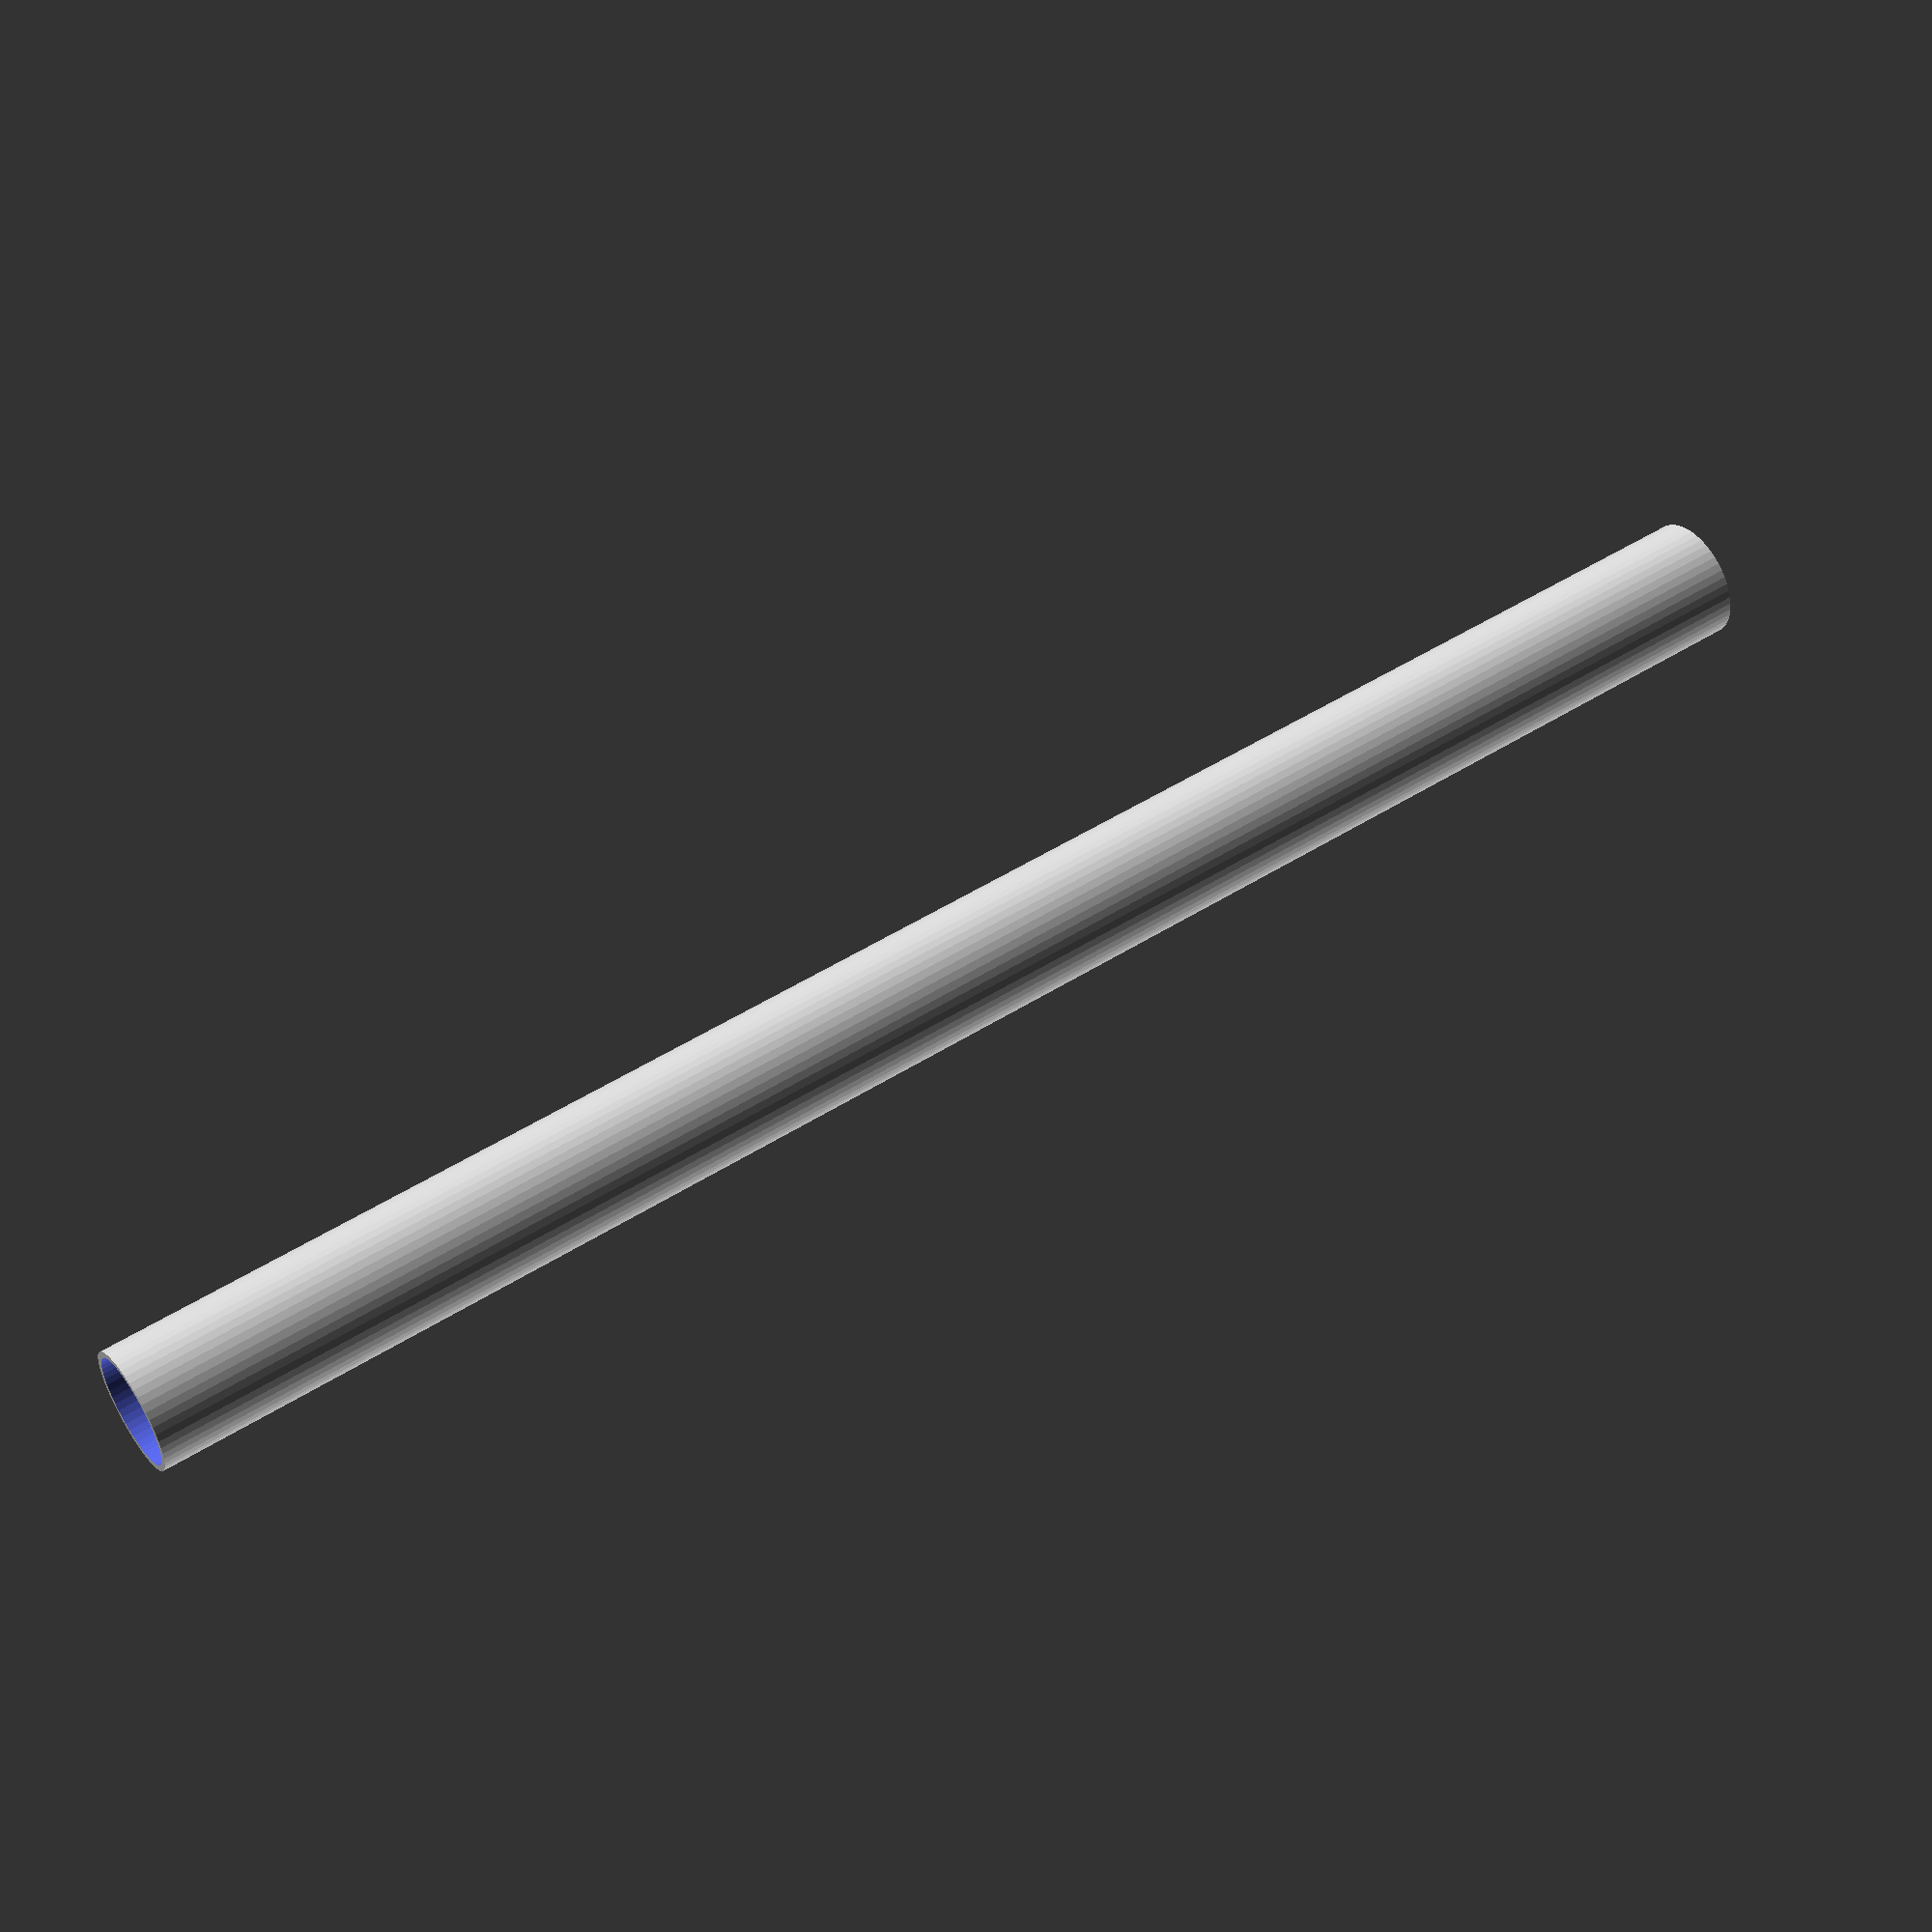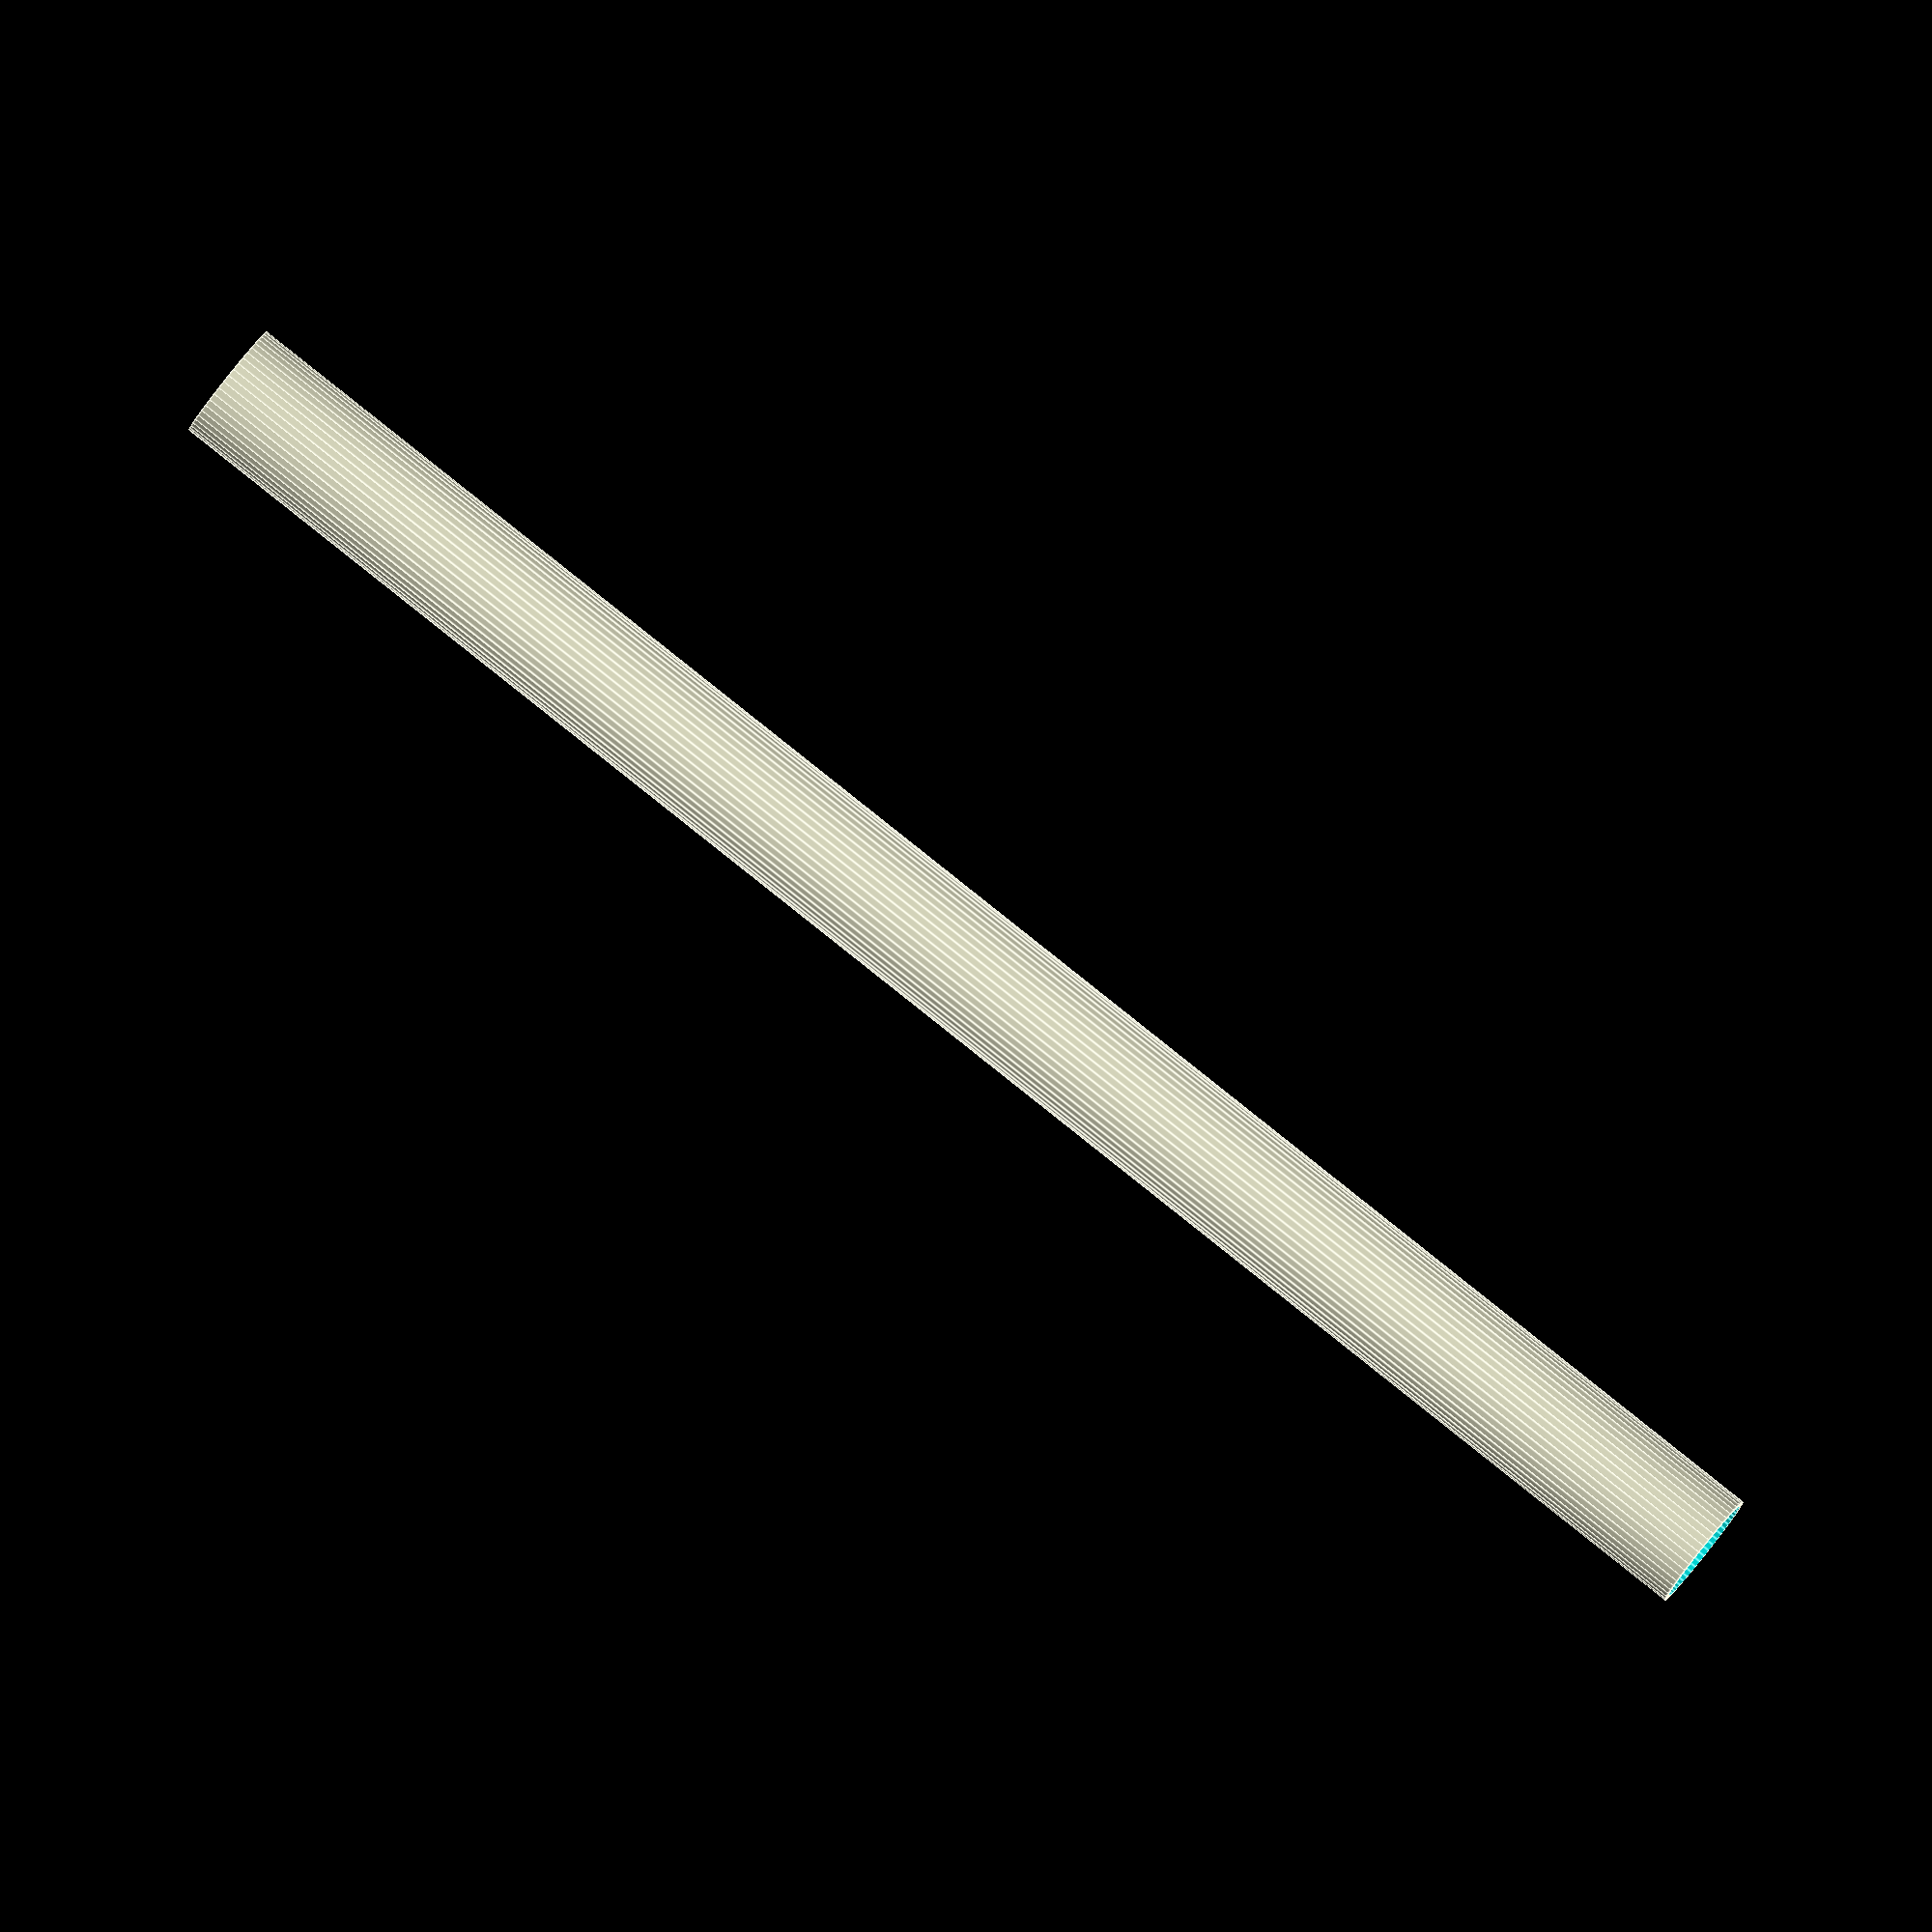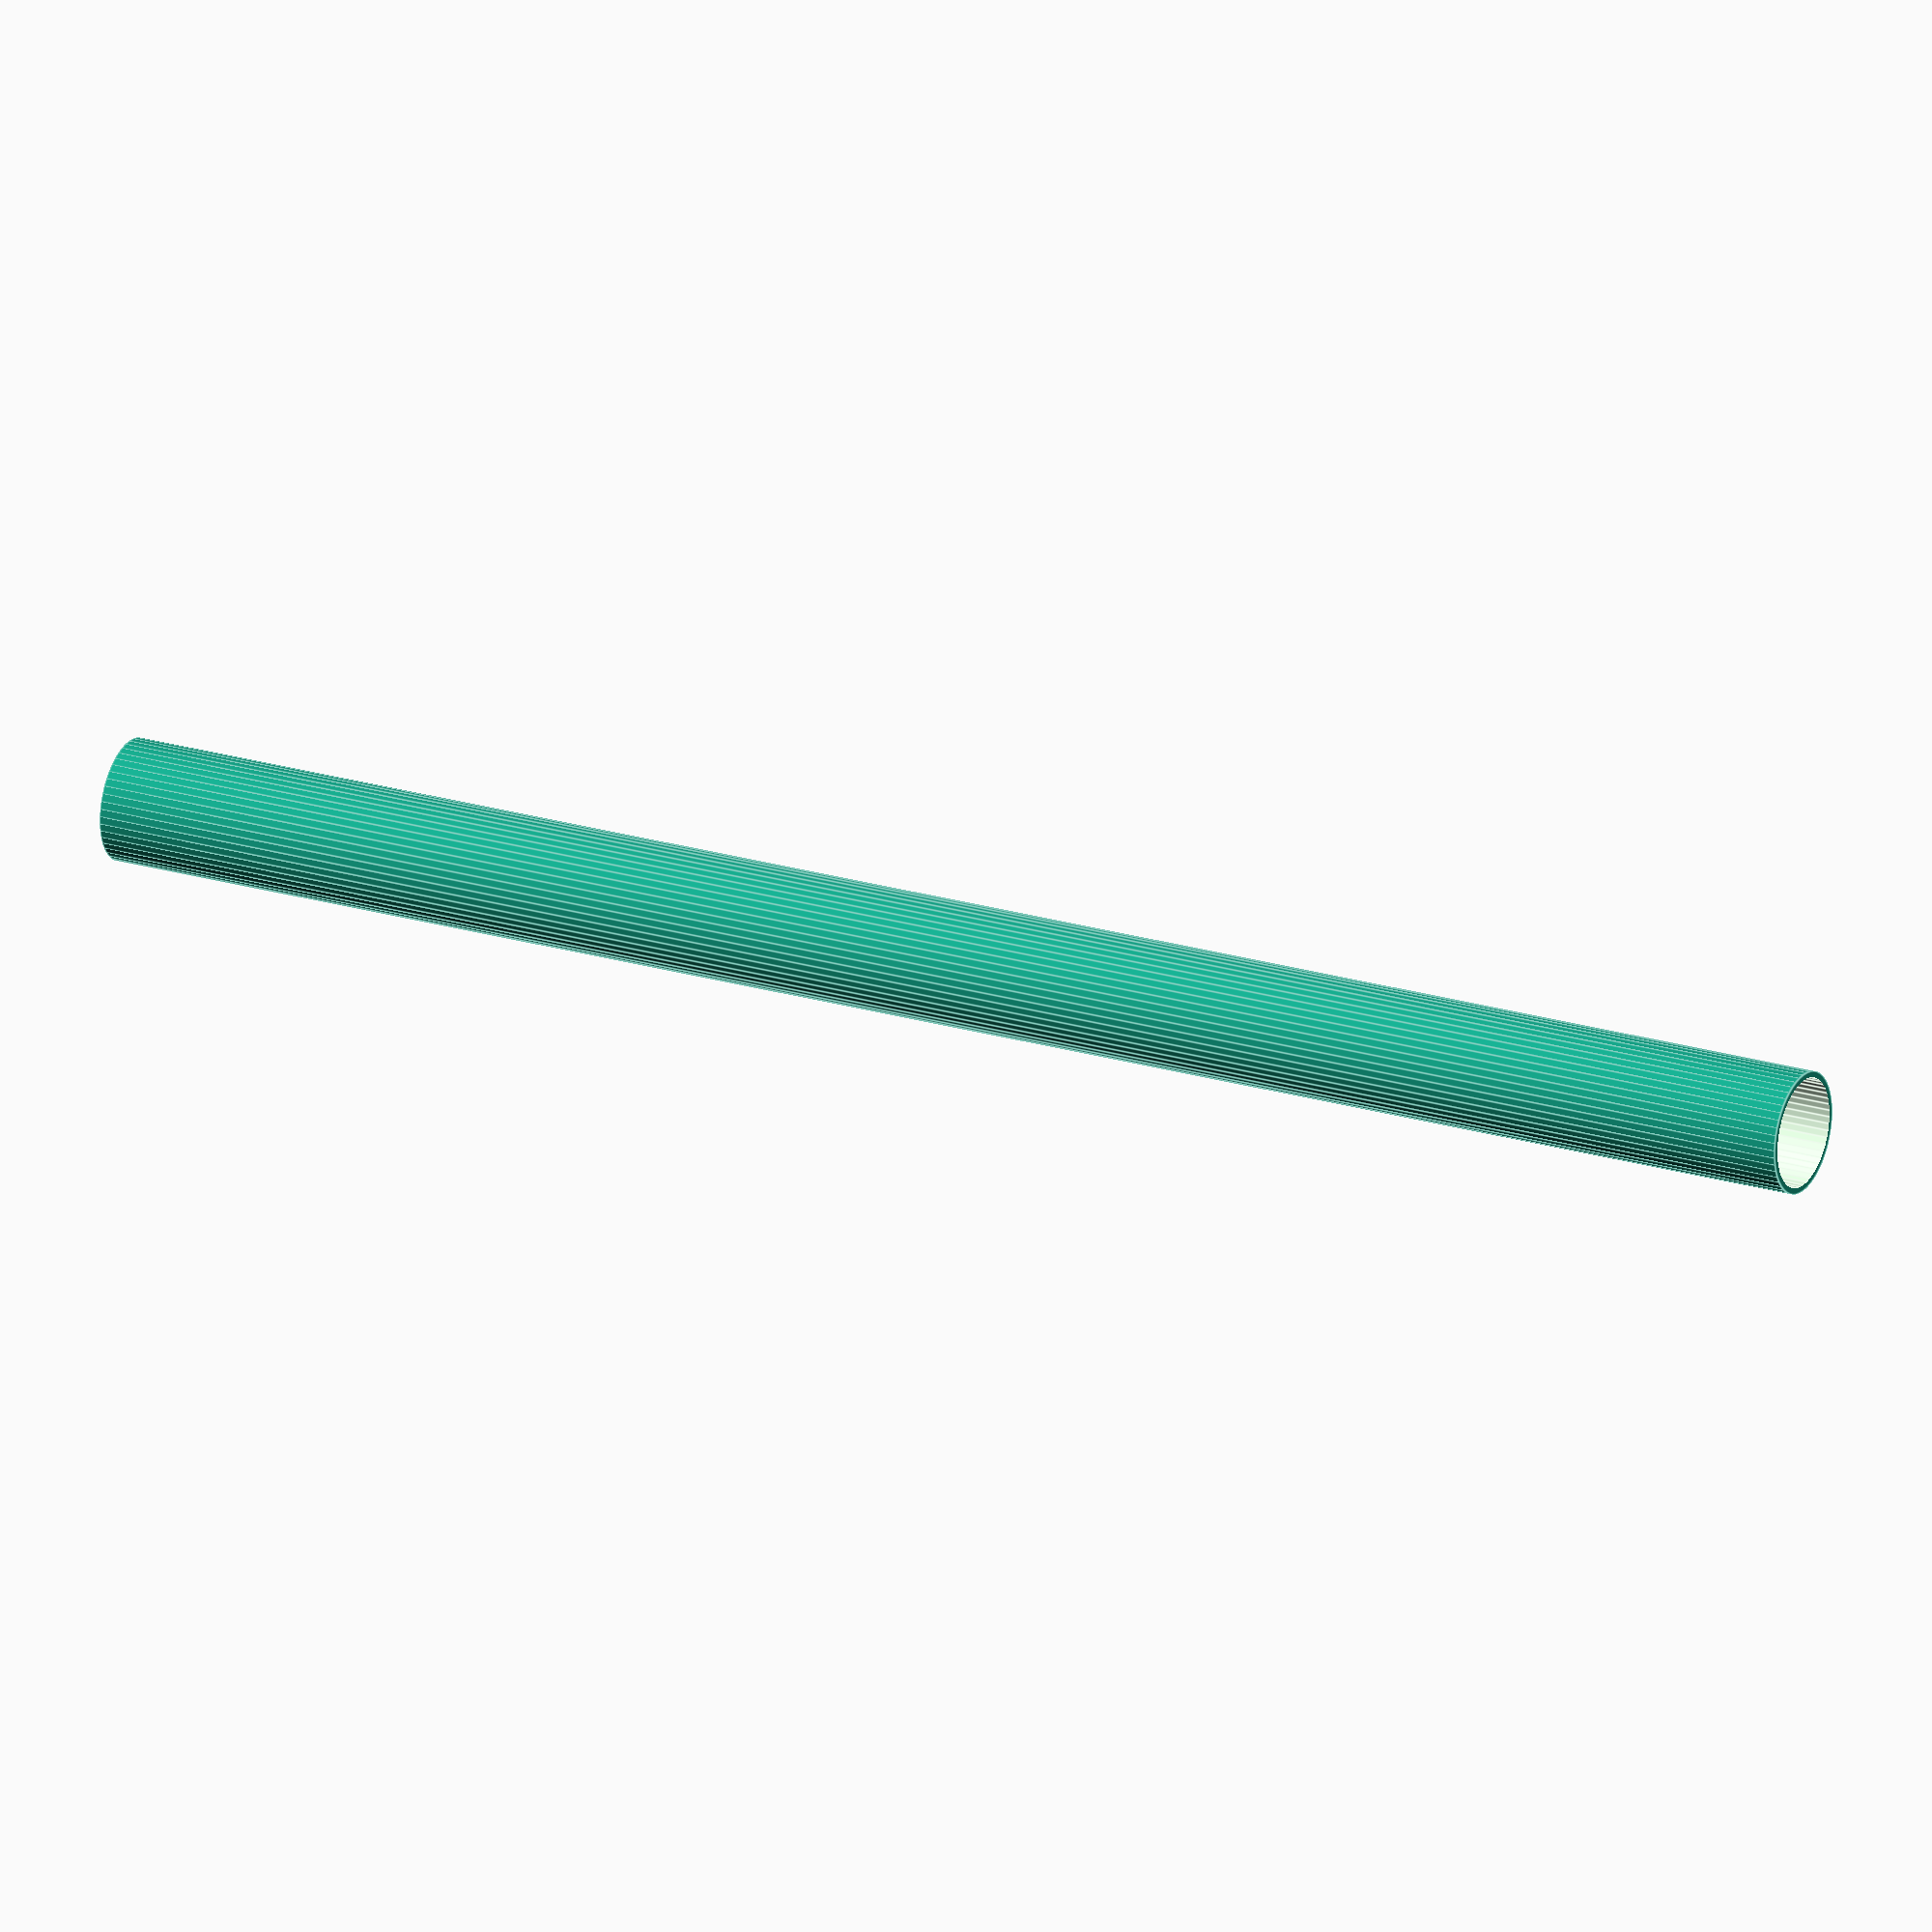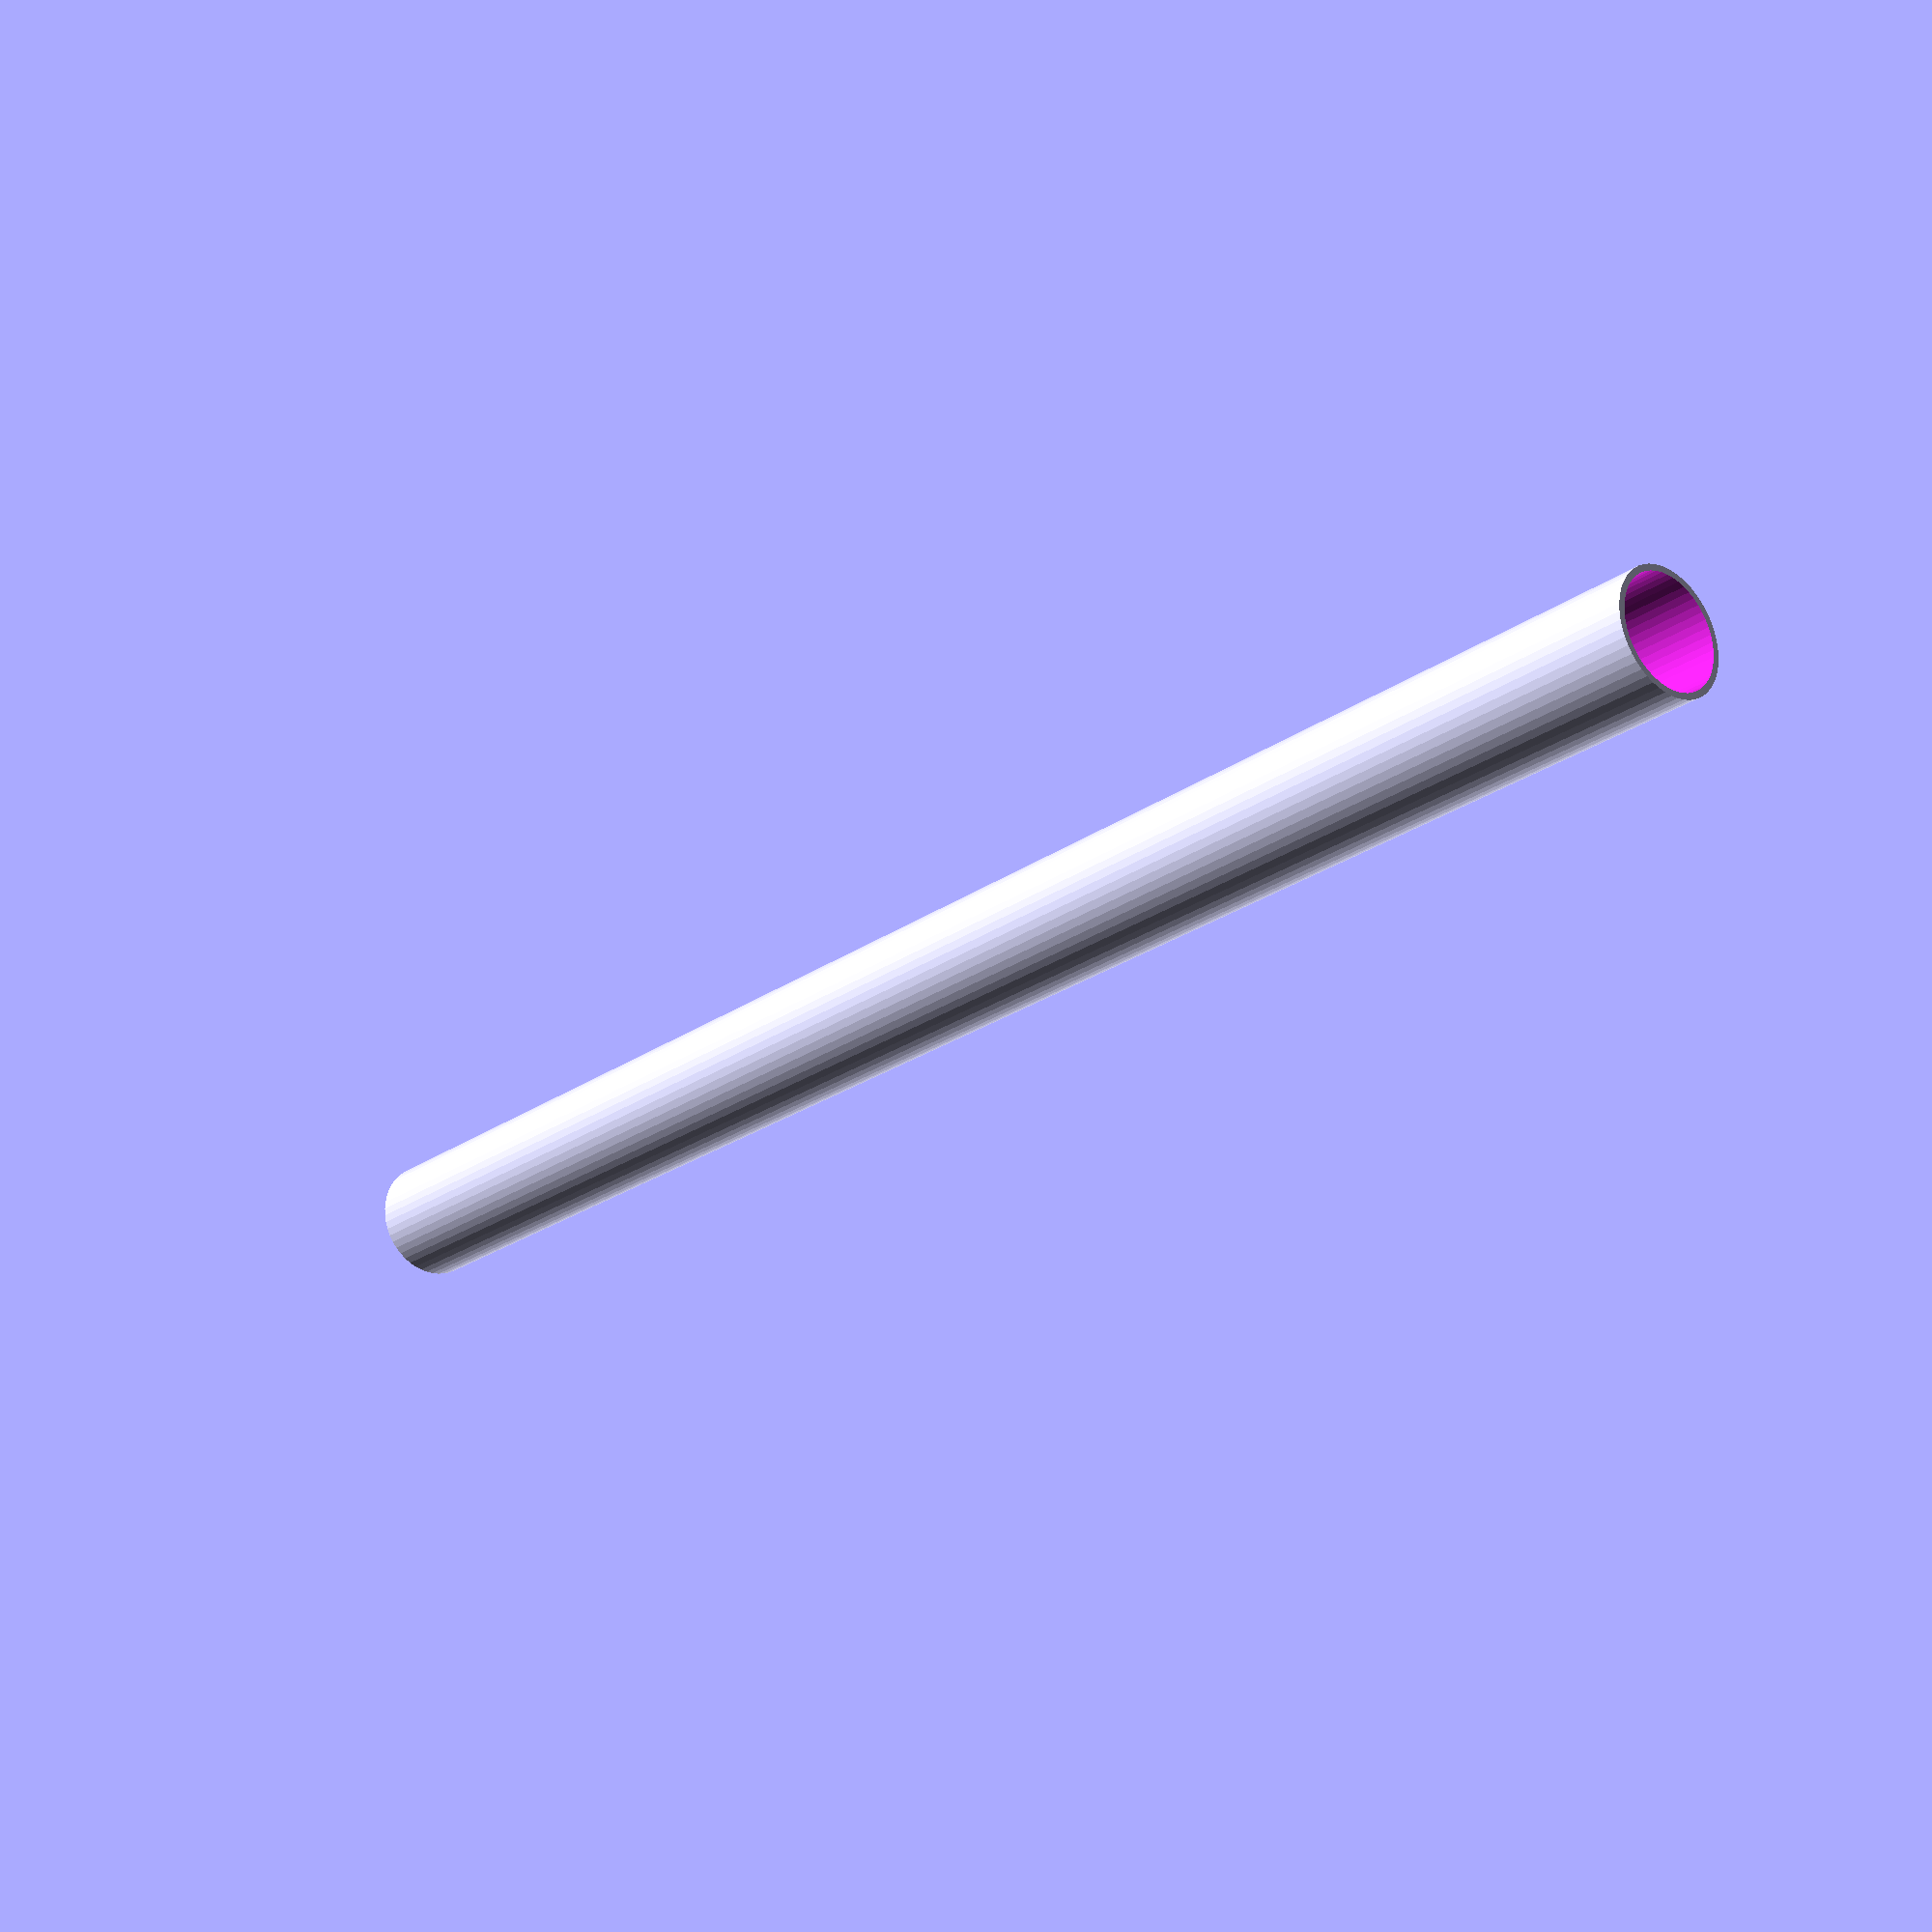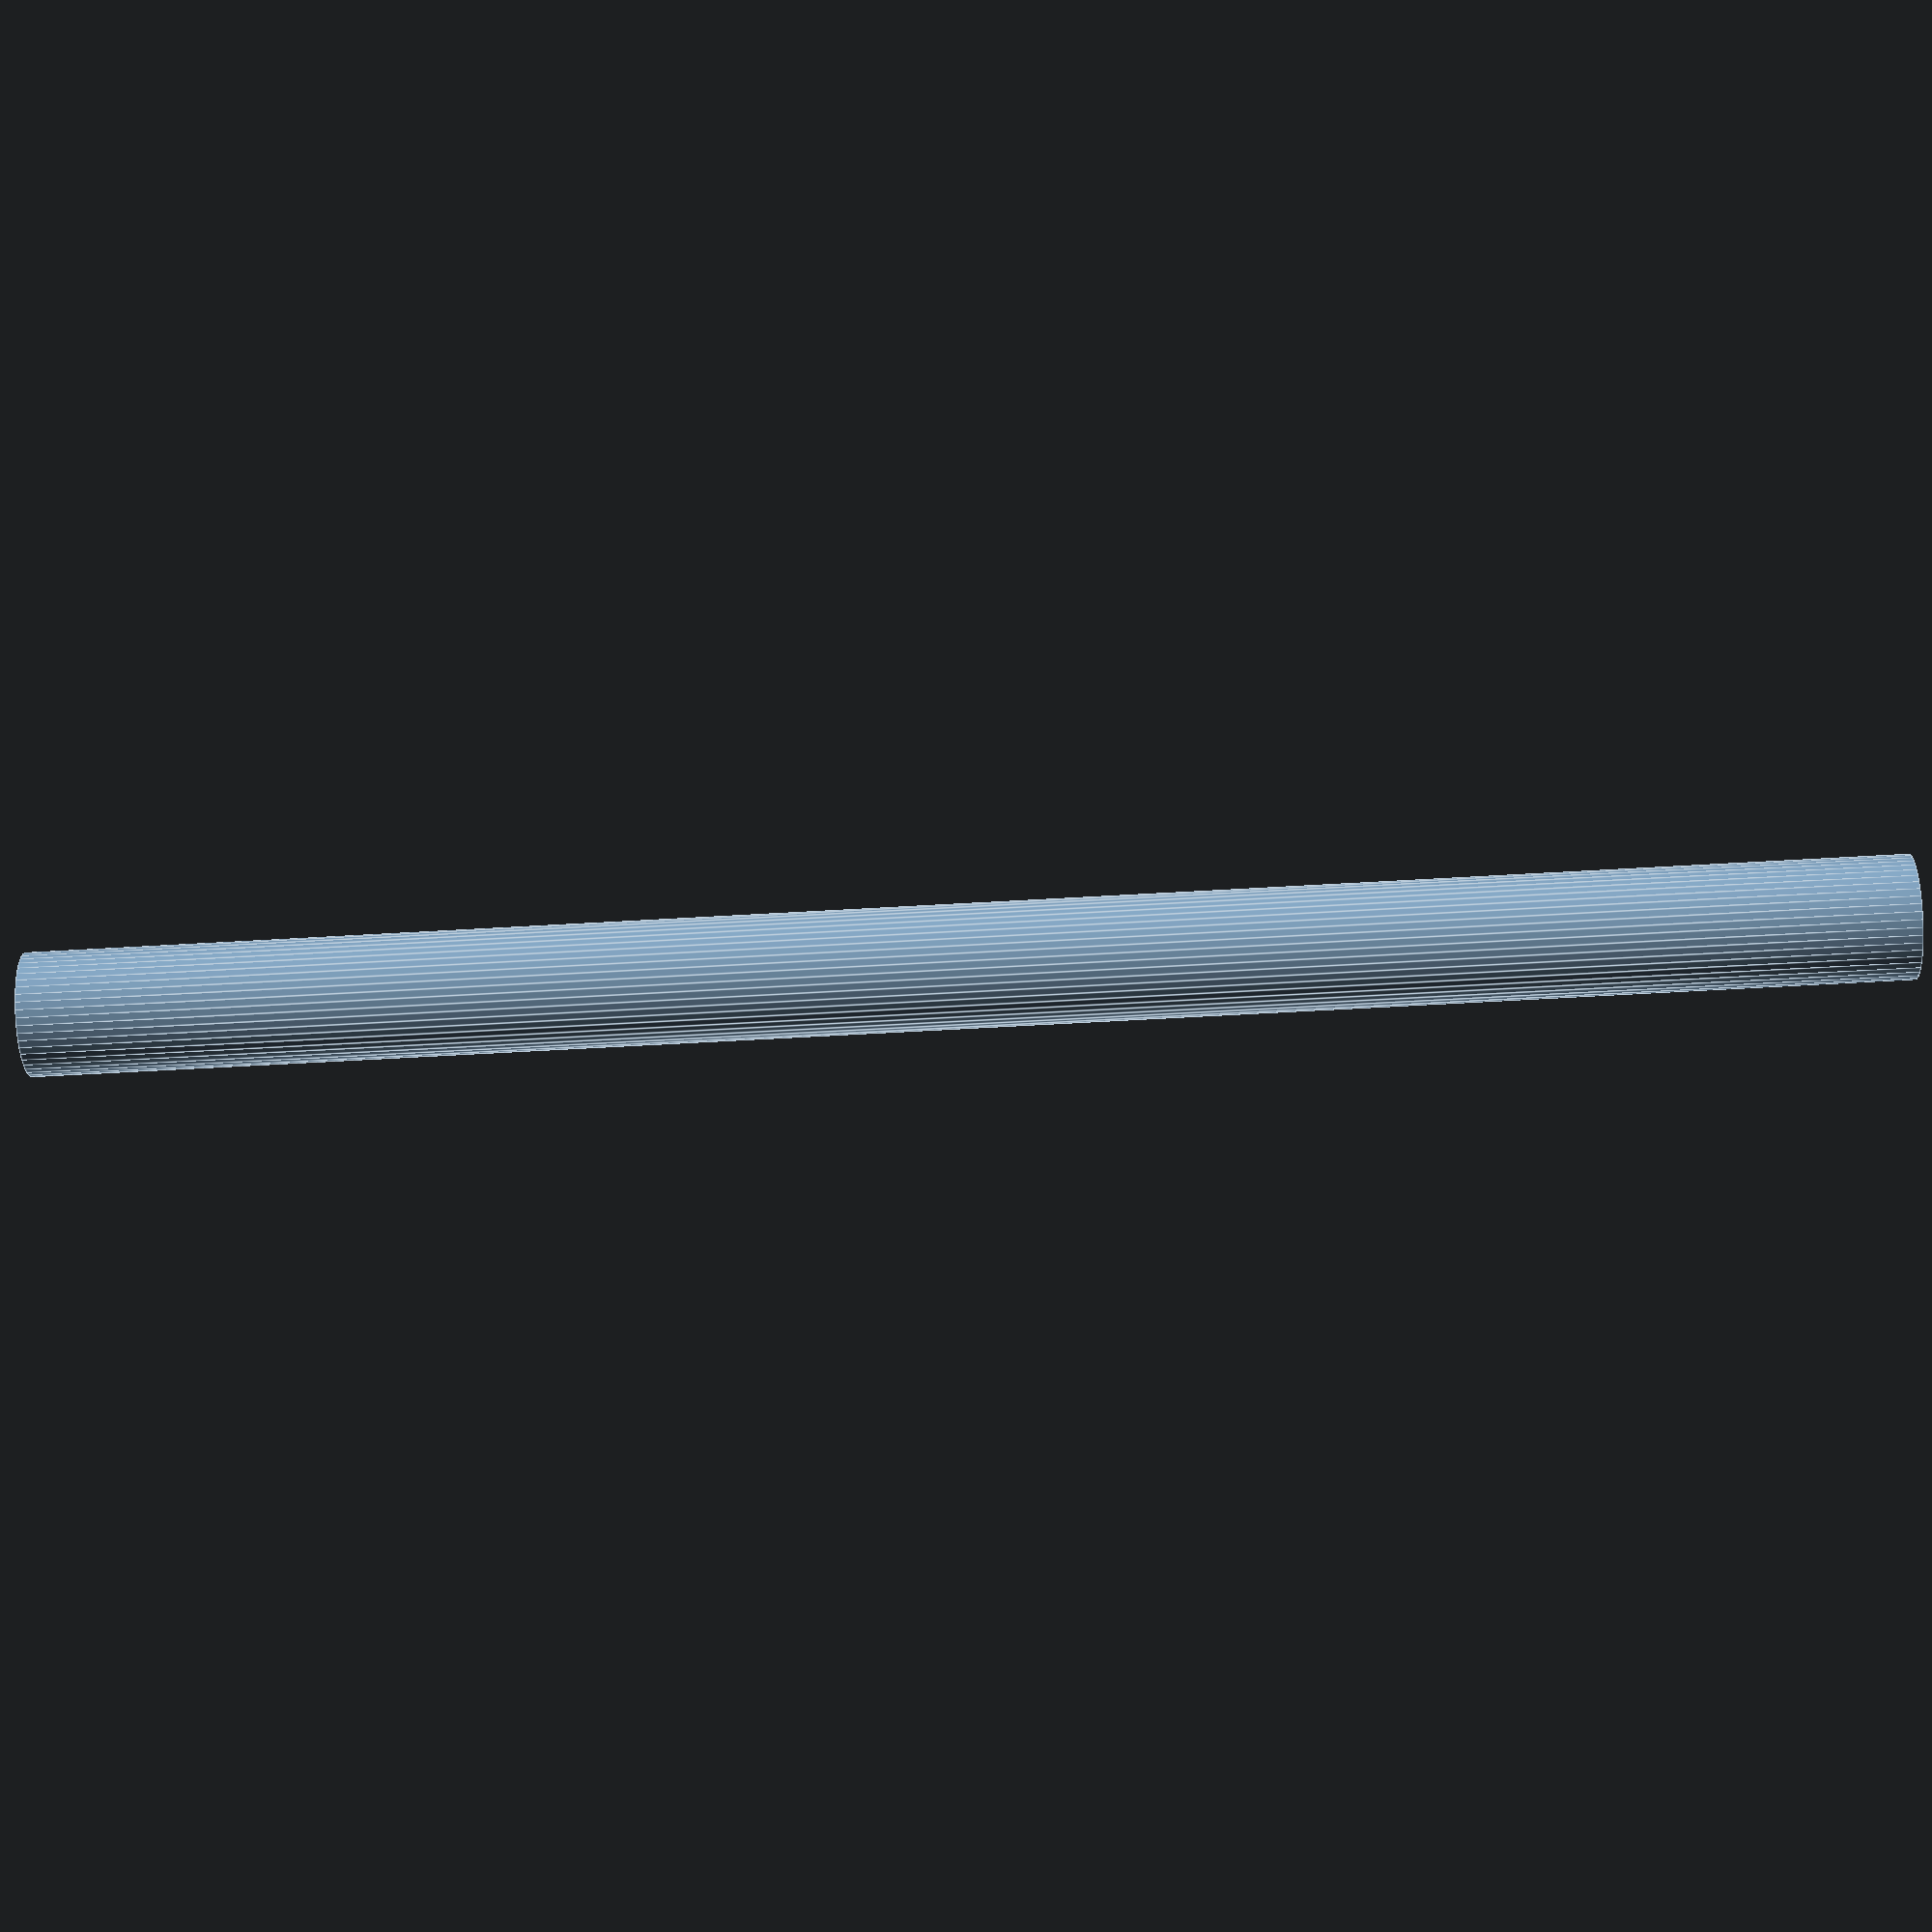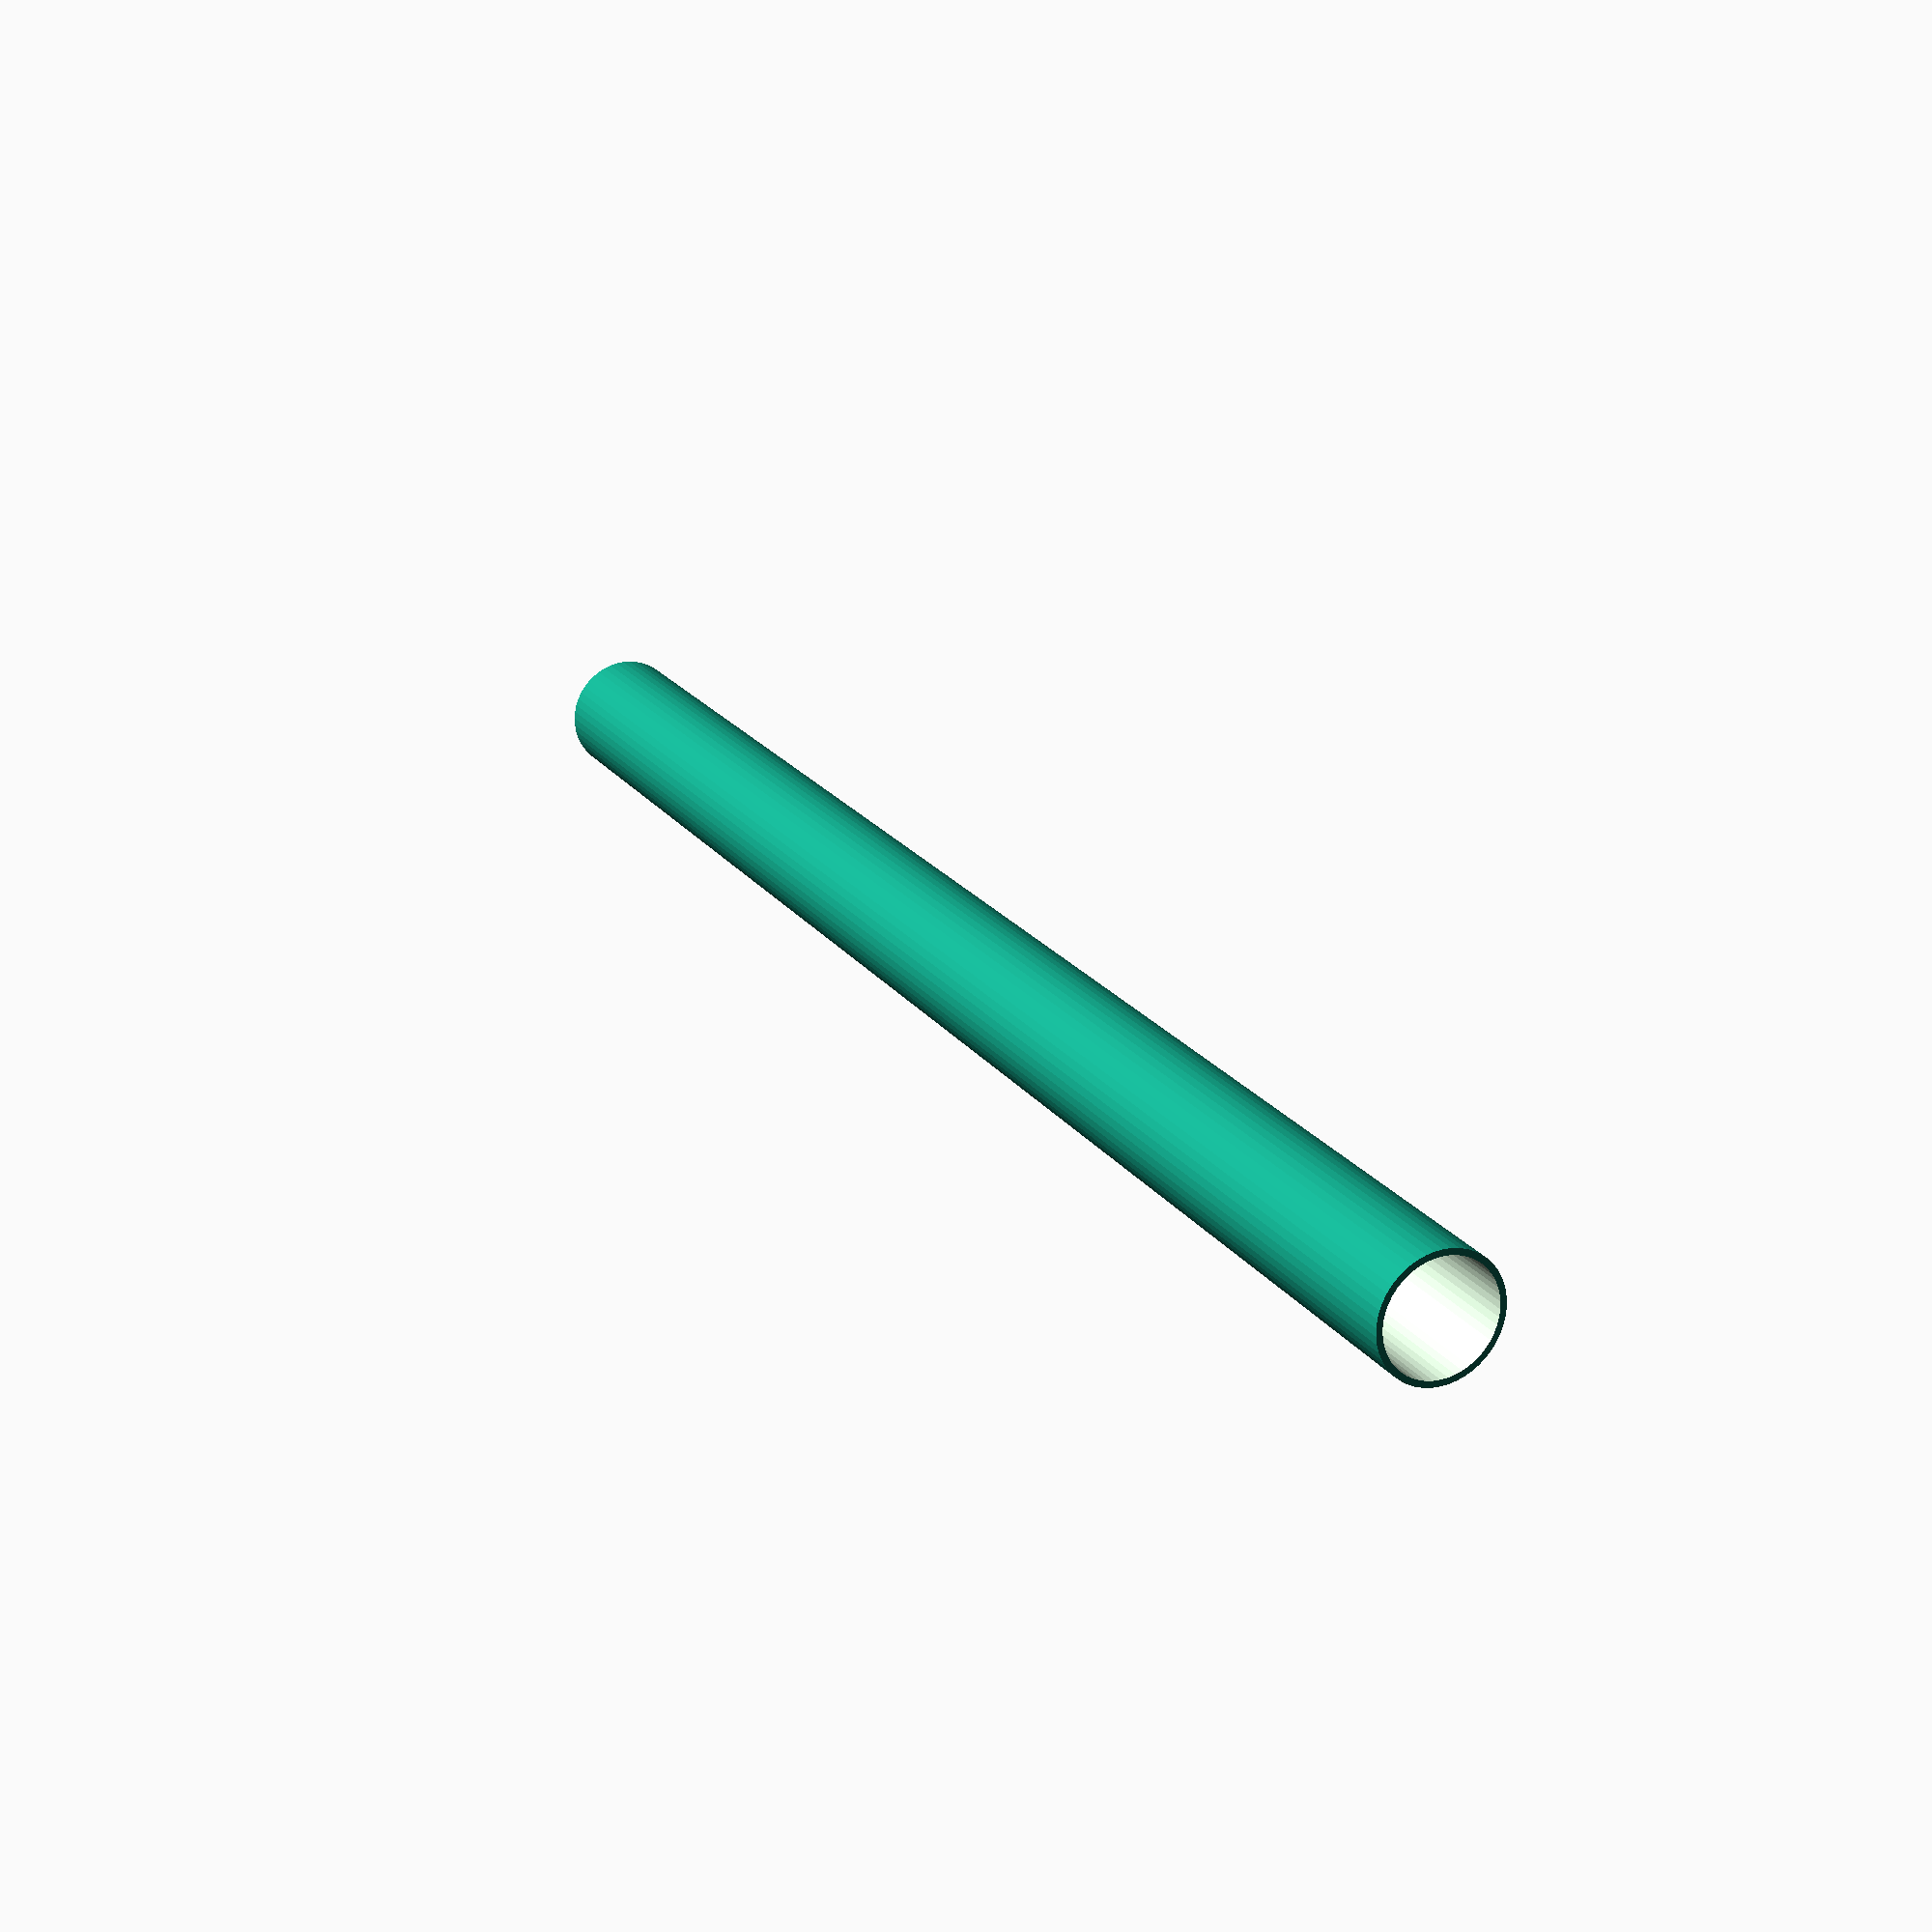
<openscad>
$fn = 50;


difference() {
	union() {
		translate(v = [0, 0, -30.0000000000]) {
			cylinder(h = 60, r = 2.0000000000);
		}
	}
	union() {
		translate(v = [0, 0, -100.0000000000]) {
			cylinder(h = 200, r = 1.8000000000);
		}
	}
}
</openscad>
<views>
elev=309.3 azim=238.6 roll=55.4 proj=p view=solid
elev=94.8 azim=327.5 roll=51.5 proj=o view=edges
elev=337.4 azim=298.9 roll=117.4 proj=o view=edges
elev=23.6 azim=87.6 roll=139.9 proj=p view=solid
elev=244.5 azim=69.7 roll=266.7 proj=p view=edges
elev=159.9 azim=134.3 roll=24.9 proj=p view=solid
</views>
